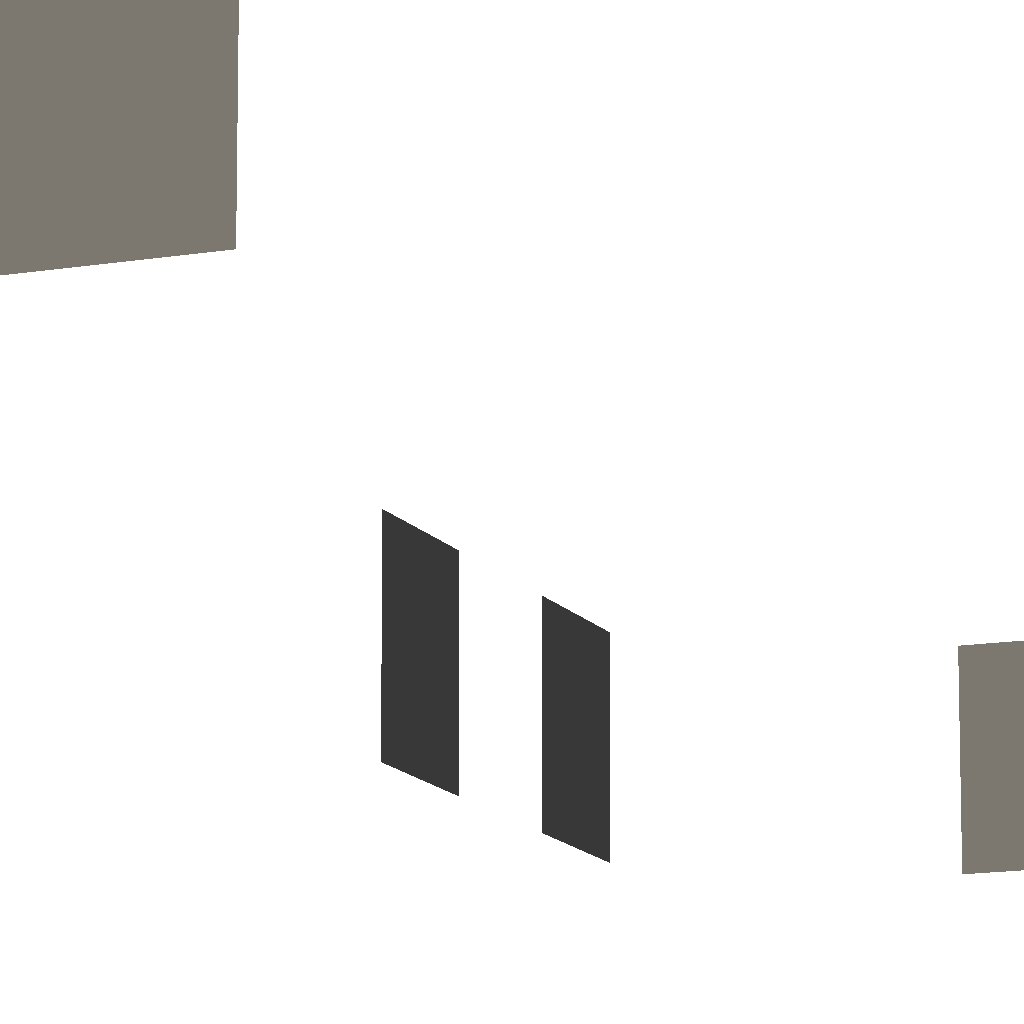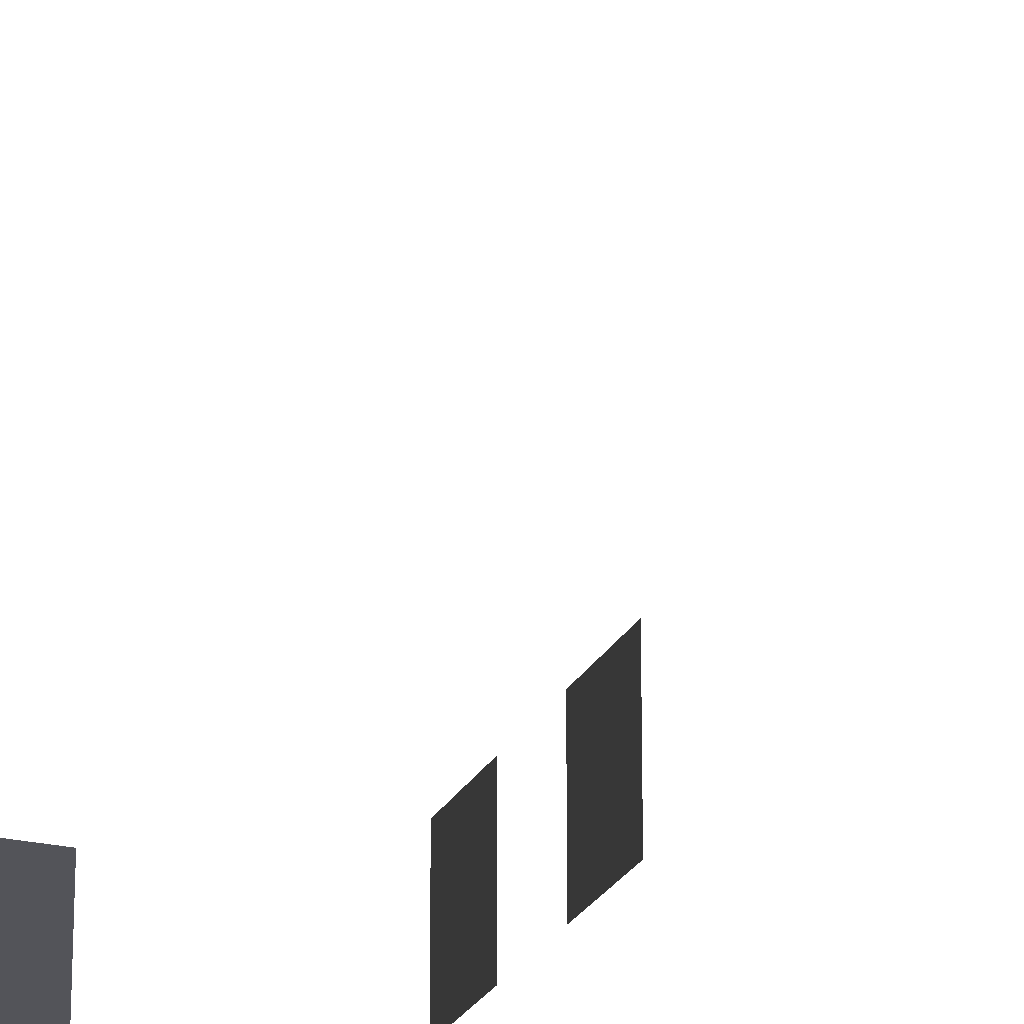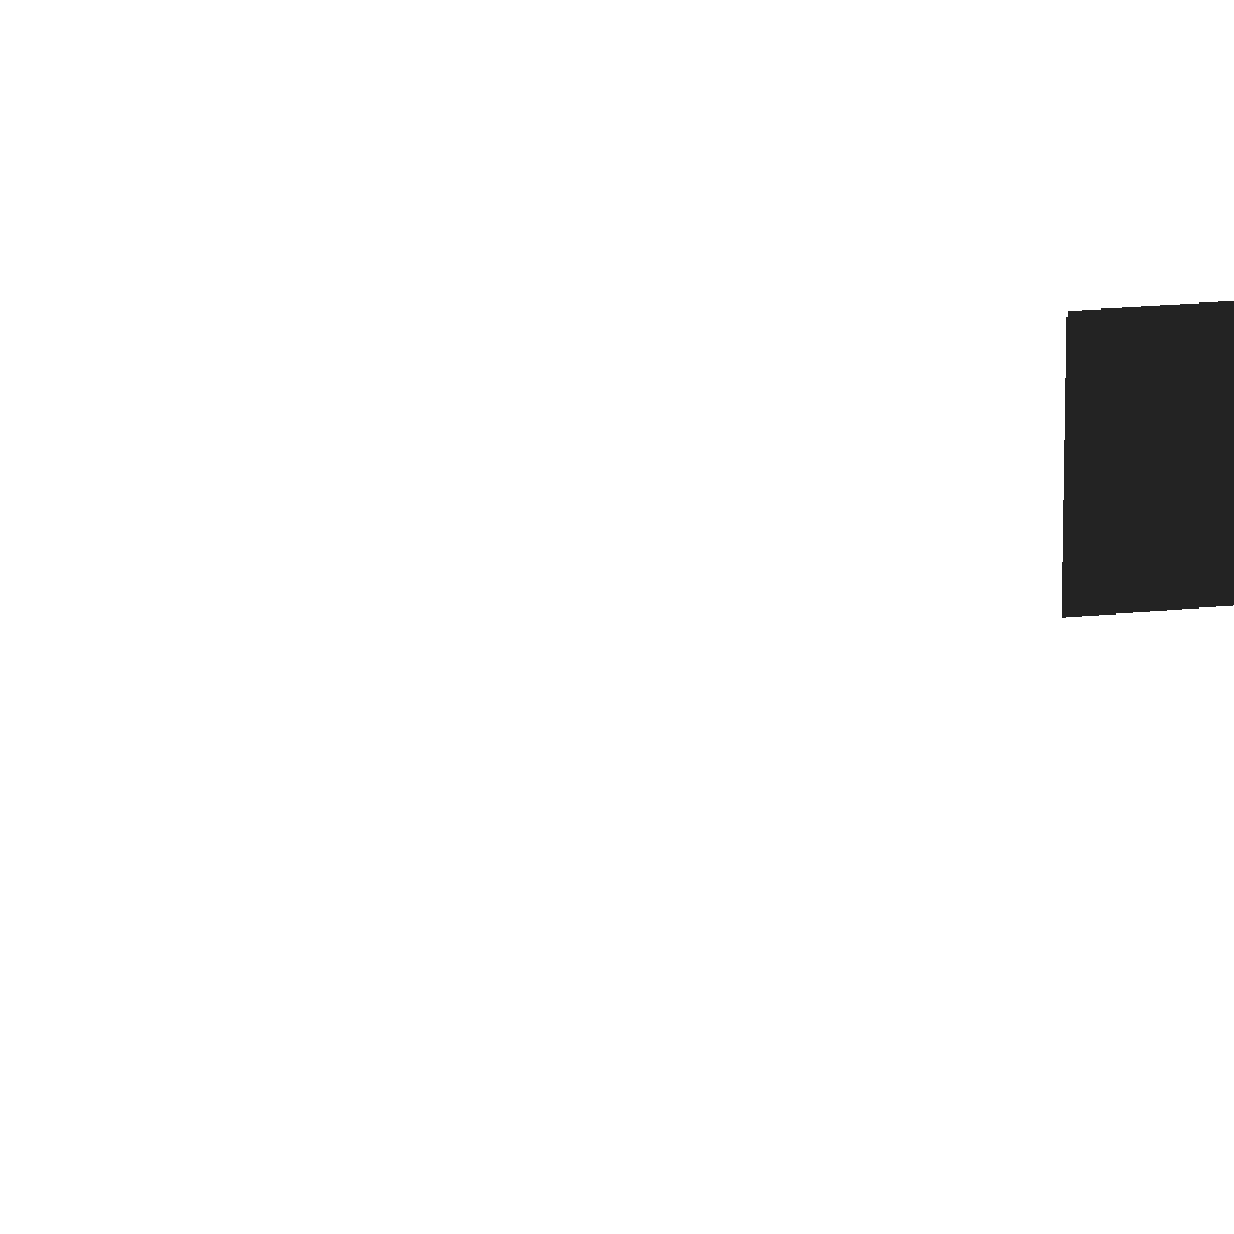
<metadata>
{"format":"obj","ext":"obj","renderer":"f3d","projection":"perspective","resolution":1024,"background":"white","views":[{"elev":-13.2,"azim":-158.2,"up":"+Z"},{"elev":-23.9,"azim":-21.1,"up":"+Z"},{"elev":17.1,"azim":-103.6,"up":"+Z"}]}
</metadata>
<code>
v -0.957 -5.113 -0.001043
v -0.957 -5.113 -1.482
v -0.957 -6.279 -1.482
v -0.957 -6.279 -0.001043
v -0.957 -2.608 -0.001043
v -0.957 -2.608 -1.482
v -0.957 -3.774 -1.482
v -0.957 -3.774 -0.001043
v -0.957 3.839 -0.001043
v -0.957 3.839 -1.482
v -0.957 2.673 -1.482
v -0.957 2.673 -0.001043
v -0.957 6.148 -0.001043
v -0.957 6.148 -1.482
v -0.957 4.981 -1.482
v -0.957 4.981 -0.001043
v -4.046 -7.499 -0.001043
v -4.046 -7.499 -1.482
v -4.629 -7.499 -1.482
v -4.629 -7.499 -0.001043
v -3.463 -7.499 -0.001043
v -3.463 -7.499 -1.482
v -2.88 -7.499 -0.001043
v -2.88 -7.499 -1.482
v -3.463 -7.499 -1.482
v -3.463 -7.499 -0.001043
v -3.463 7.447 -0.001043
v -3.463 7.447 -1.482
v -2.88 7.447 -1.482
v -2.88 7.447 -0.001043
v -4.046 7.447 -0.001043
v -4.046 7.447 -1.482
v -4.629 7.447 -0.001043
v -4.629 7.447 -1.482
v -4.046 7.447 -1.482
v -4.046 7.447 -0.001043
g Building.024_35675_25
f 1 3 2
f 1 4 3
f 5 7 6
f 5 8 7
f 9 11 10
f 9 12 11
f 13 15 14
f 13 16 15
f 17 19 18
f 17 20 19
f 21 17 18
f 21 18 22
f 23 25 24
f 23 26 25
f 27 29 28
f 27 30 29
f 31 27 28
f 31 28 32
f 33 35 34
f 33 36 35

</code>
